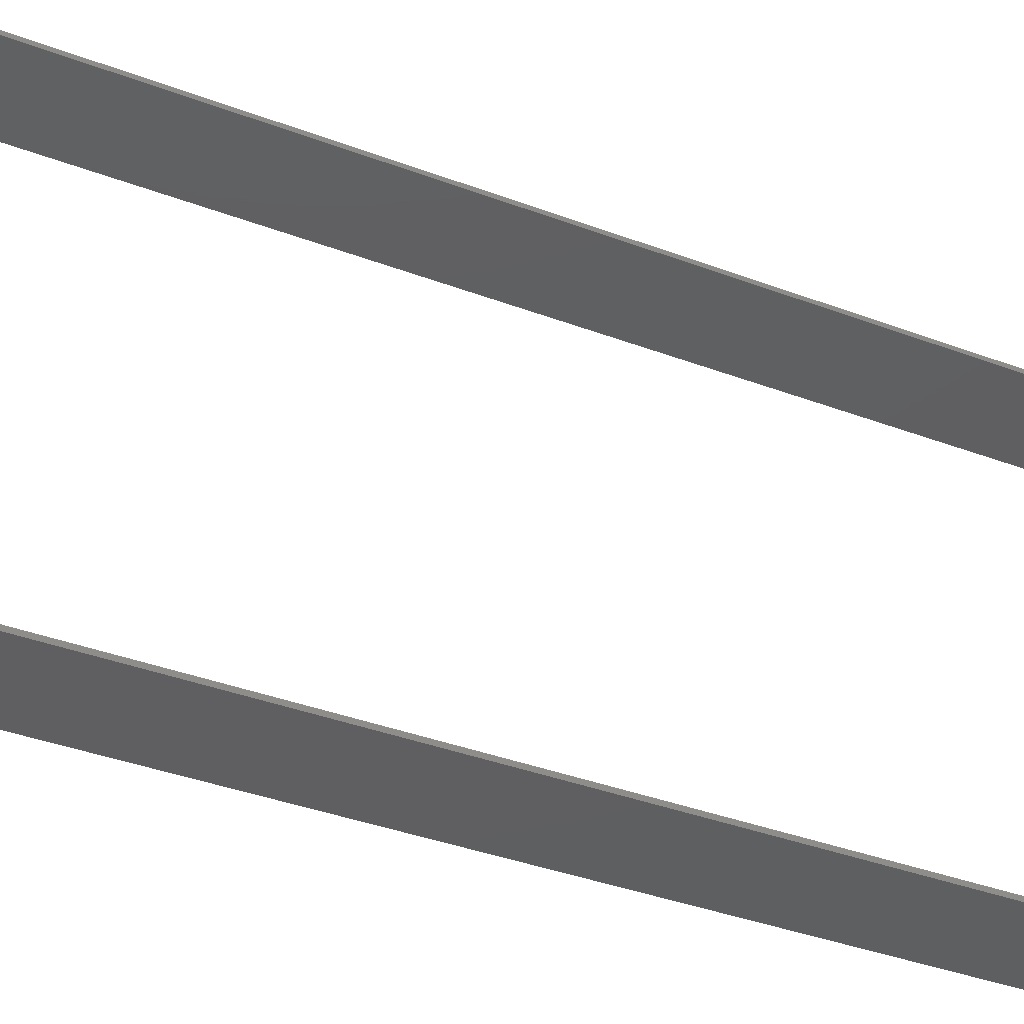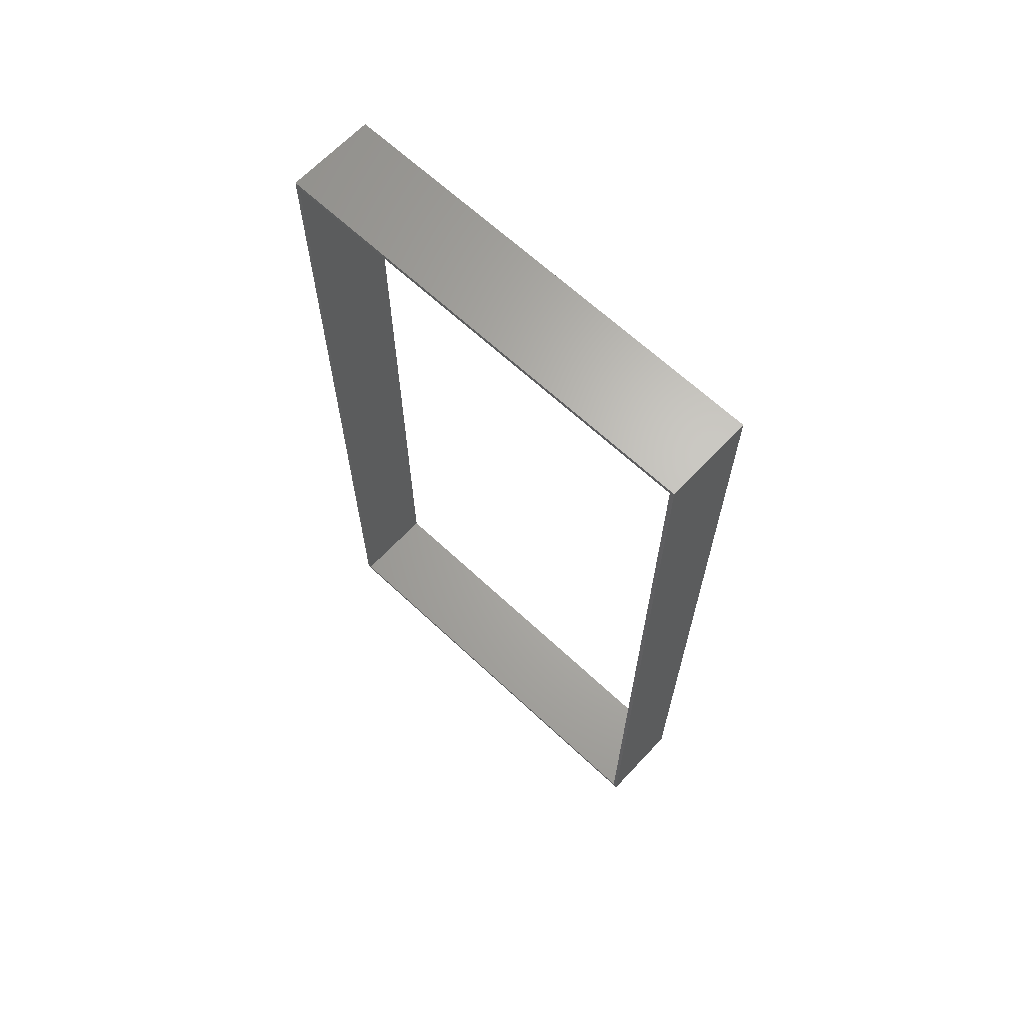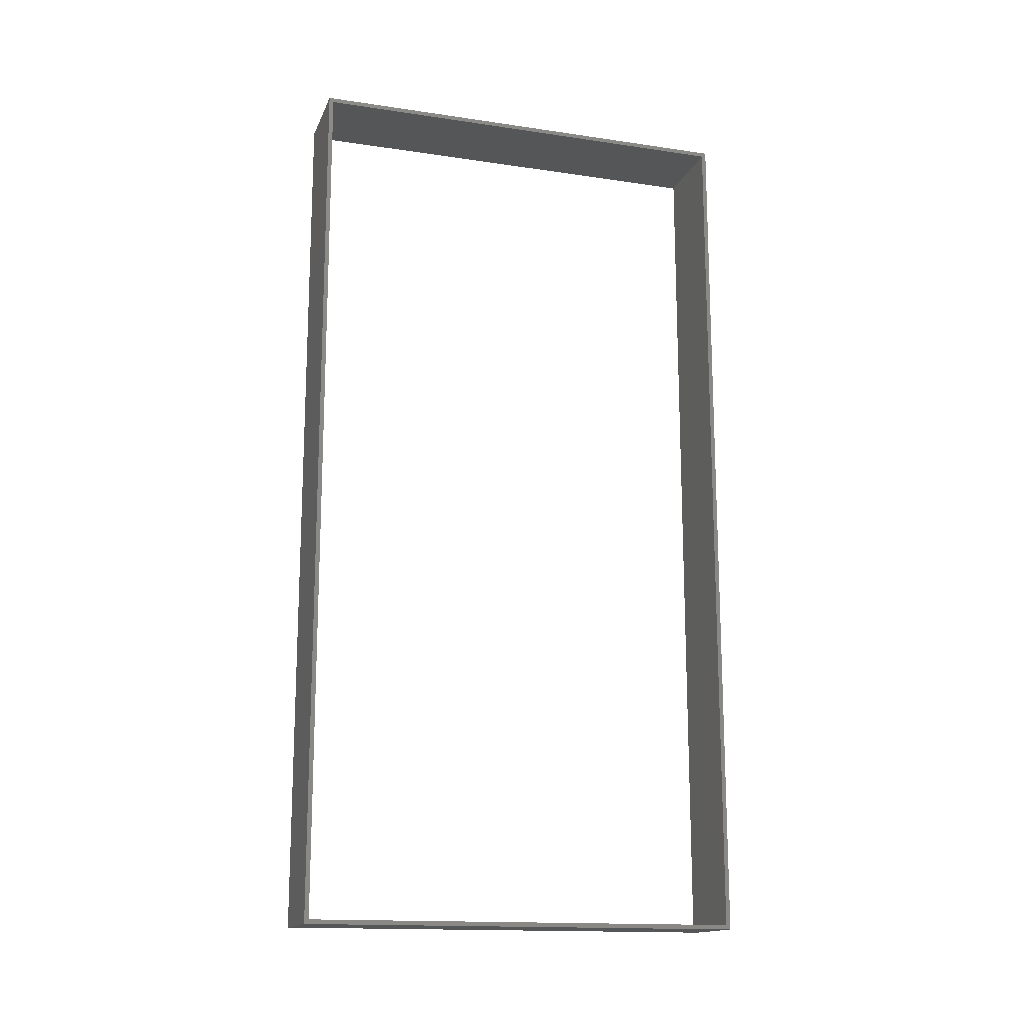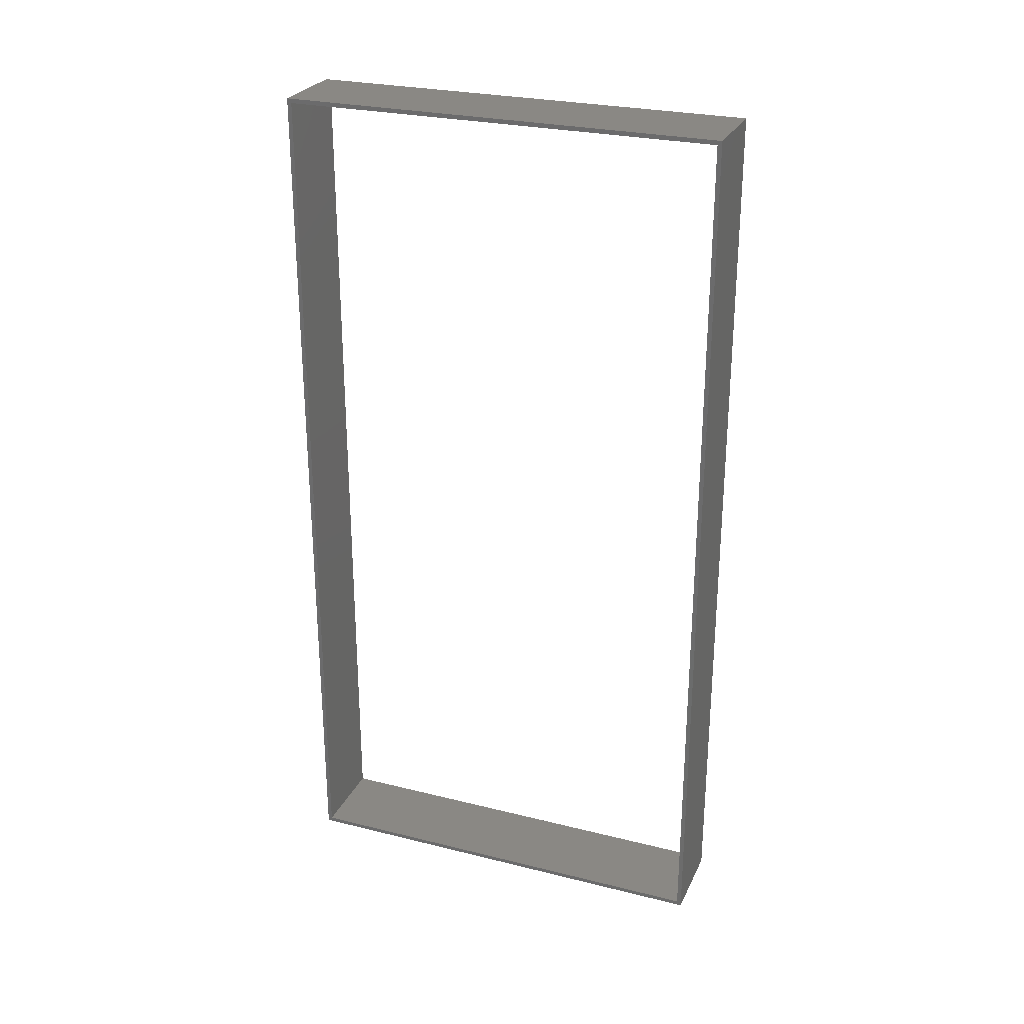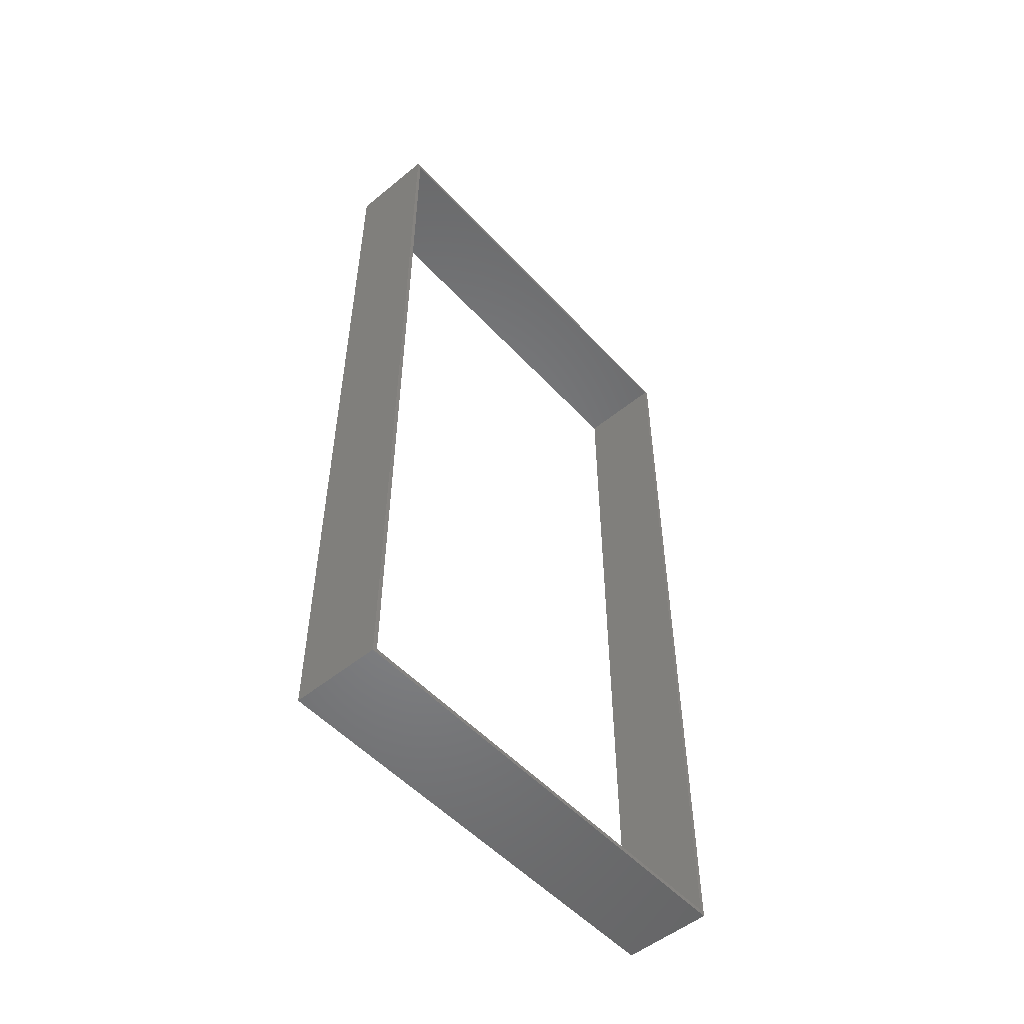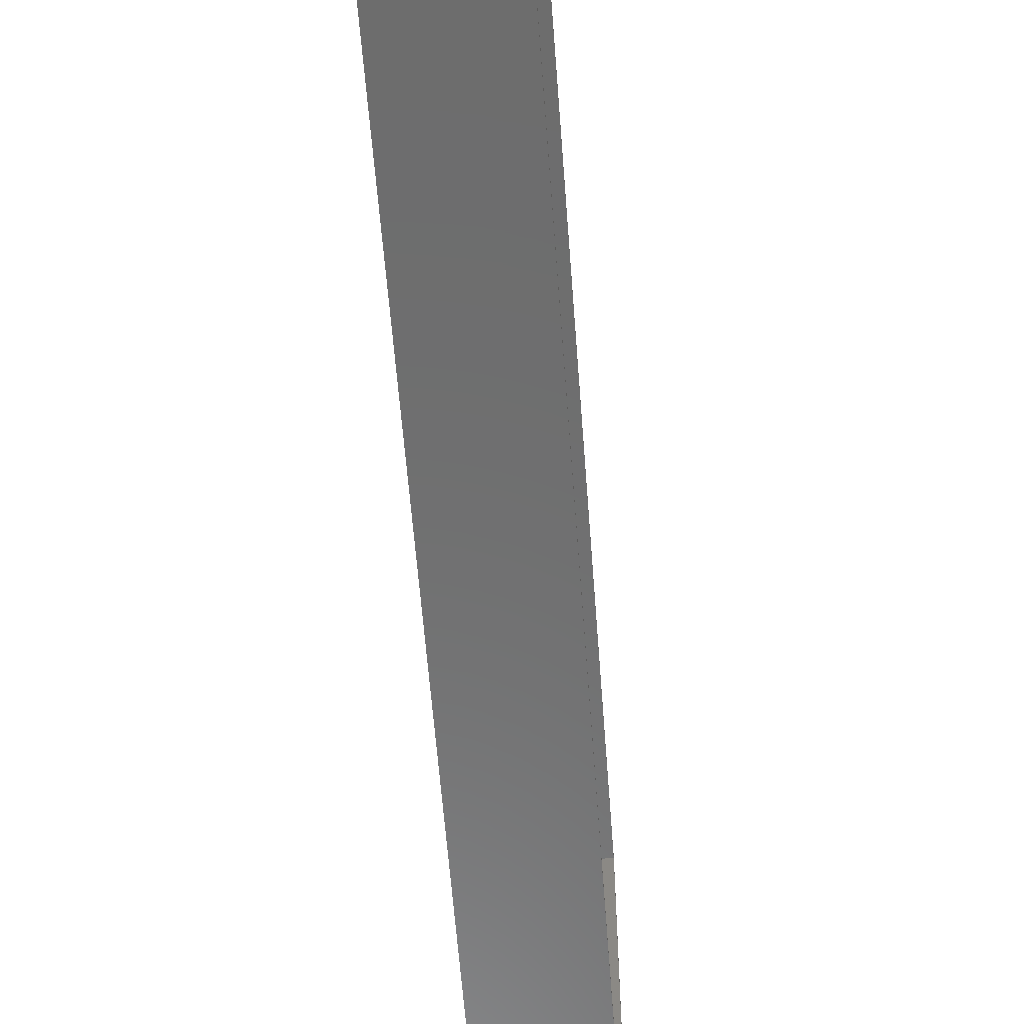
<metadata>
{"format":"stl","ext":"stl","renderer":"f3d","projection":"perspective","resolution":1024,"background":"white","views":[{"elev":-39.0,"azim":-115.1,"up":"+Y"},{"elev":65.6,"azim":-46.8,"up":"+Z"},{"elev":-15.6,"azim":-107.2,"up":"+Z"},{"elev":26.9,"azim":111.1,"up":"+Z"},{"elev":-52.5,"azim":41.3,"up":"+Z"},{"elev":-59.2,"azim":-175.7,"up":"+Y"}]}
</metadata>
<code>
# stl→obj: 16 verts, 32 faces
v 0 0.1 0
v 0 0 0
v 0.02 0.1 0
v 0.02 0 0
v 0 0.1 0.2
v 0.02 0.1 0.2
v 0 -6.106e-17 0.2
v 0.02 -6.106e-17 0.2
v 0 -0.001 0.201
v 0 -0.001 -0.001
v 0.02 -0.001 0.201
v 0.02 -0.001 -0.001
v 0 0.101 0.201
v 0.02 0.101 0.201
v 0 0.101 -0.001
v 0.02 0.101 -0.001
f 1 2 3
f 3 2 4
f 5 1 6
f 6 1 3
f 7 5 8
f 8 5 6
f 2 7 4
f 4 7 8
f 9 10 11
f 11 10 12
f 13 9 14
f 14 9 11
f 15 13 16
f 16 13 14
f 10 15 12
f 12 15 16
f 16 3 12
f 12 3 4
f 12 4 8
f 16 14 3
f 3 14 6
f 6 14 11
f 6 11 8
f 8 11 12
f 10 1 15
f 15 1 5
f 15 5 13
f 13 5 9
f 9 5 7
f 9 7 2
f 1 10 2
f 2 10 9

</code>
